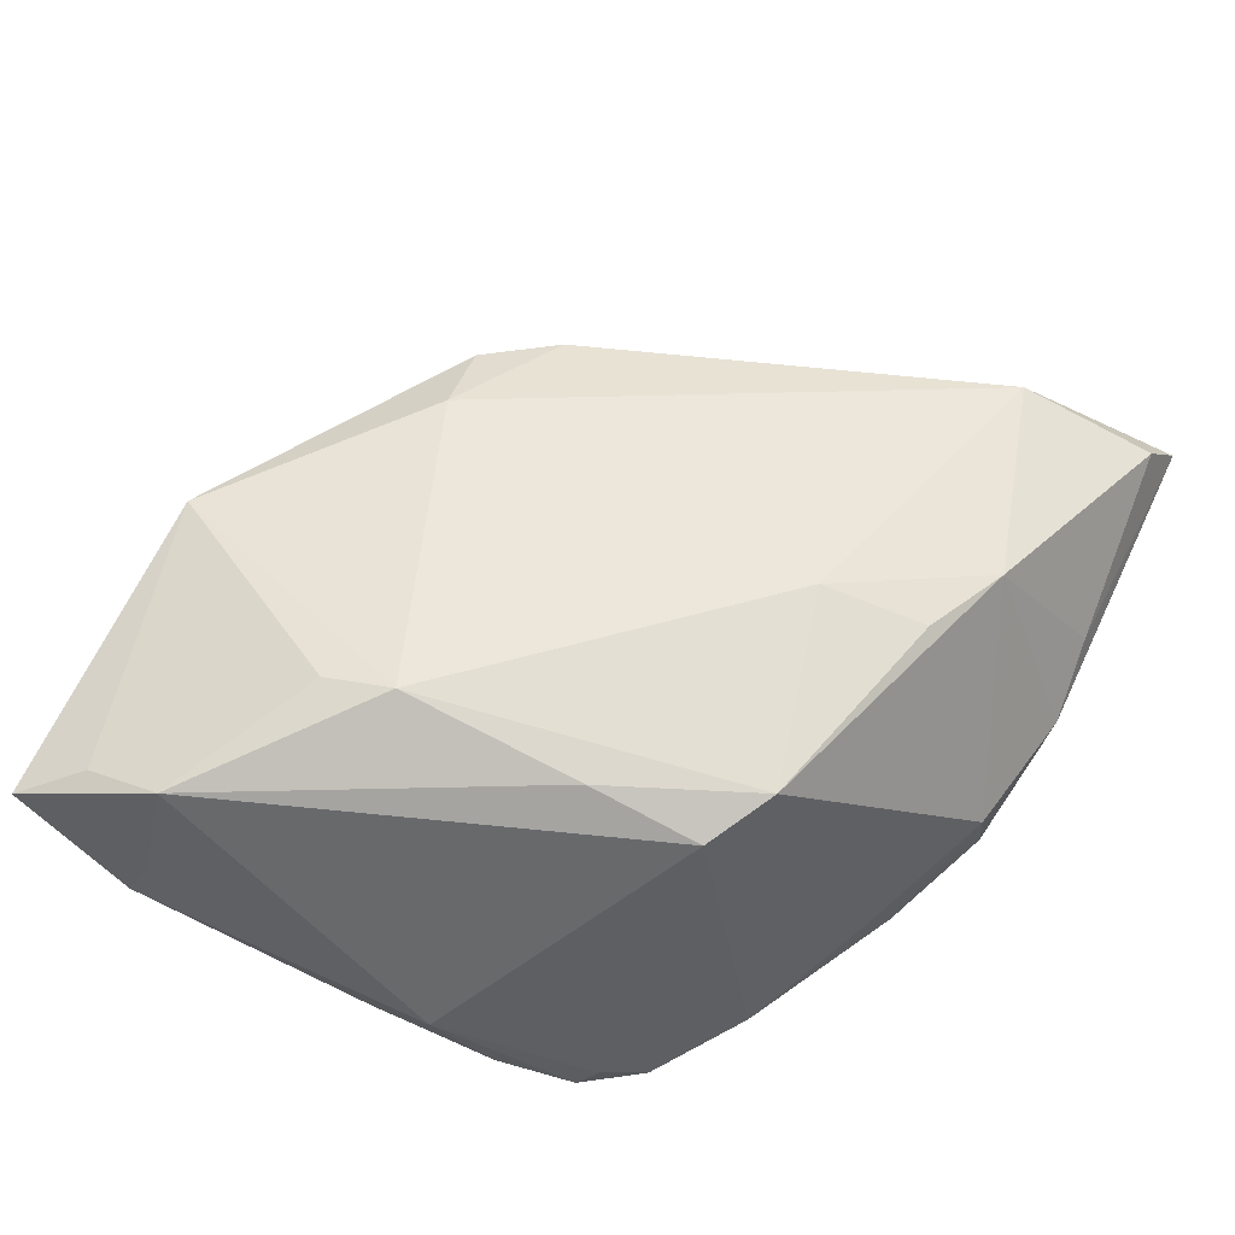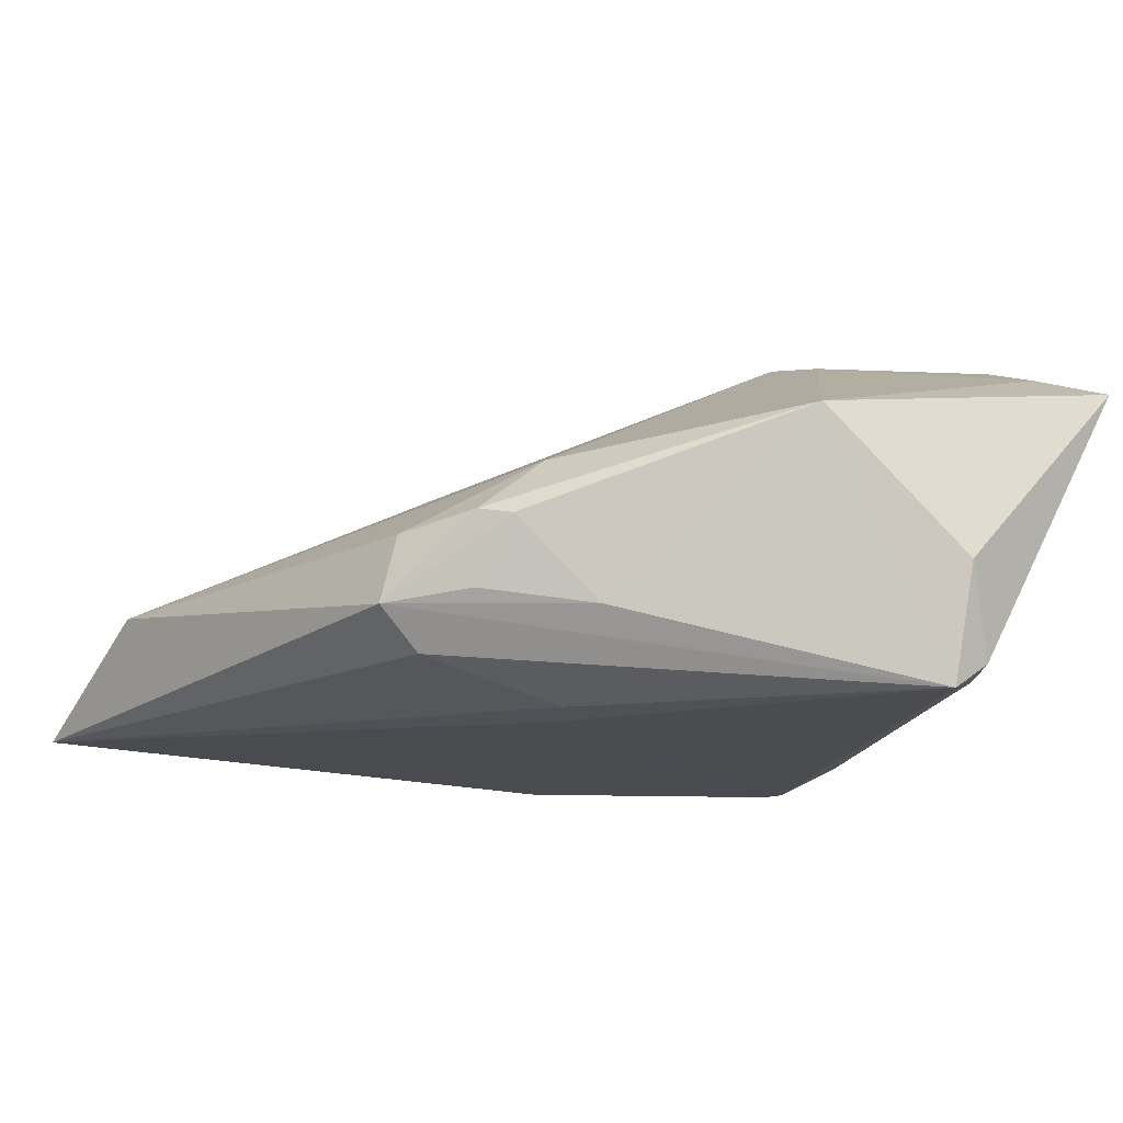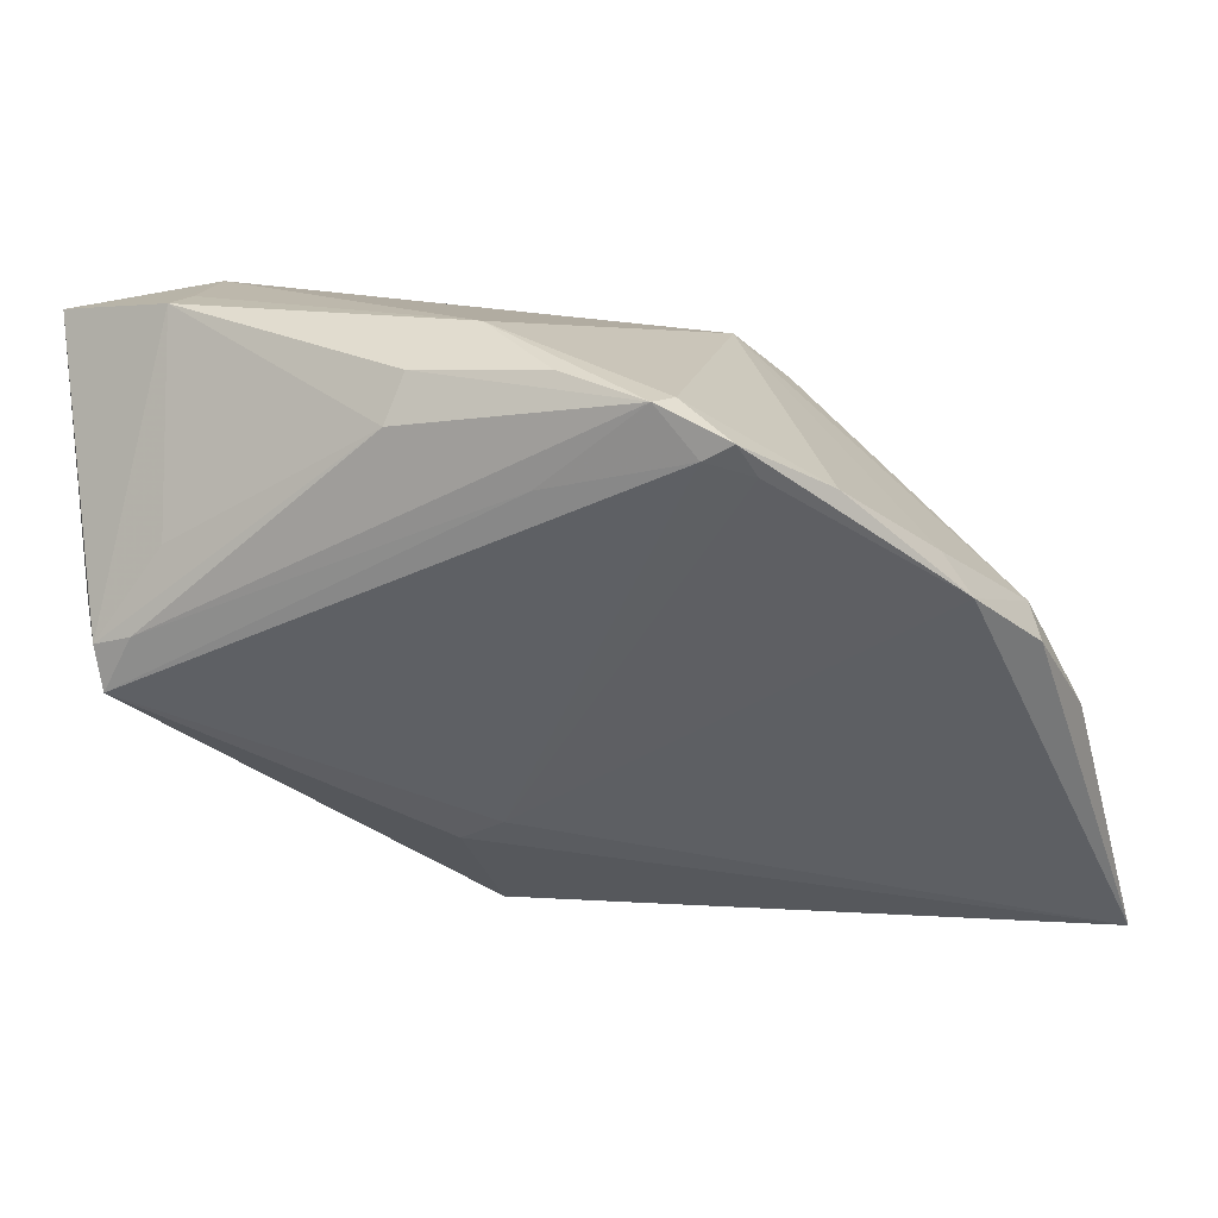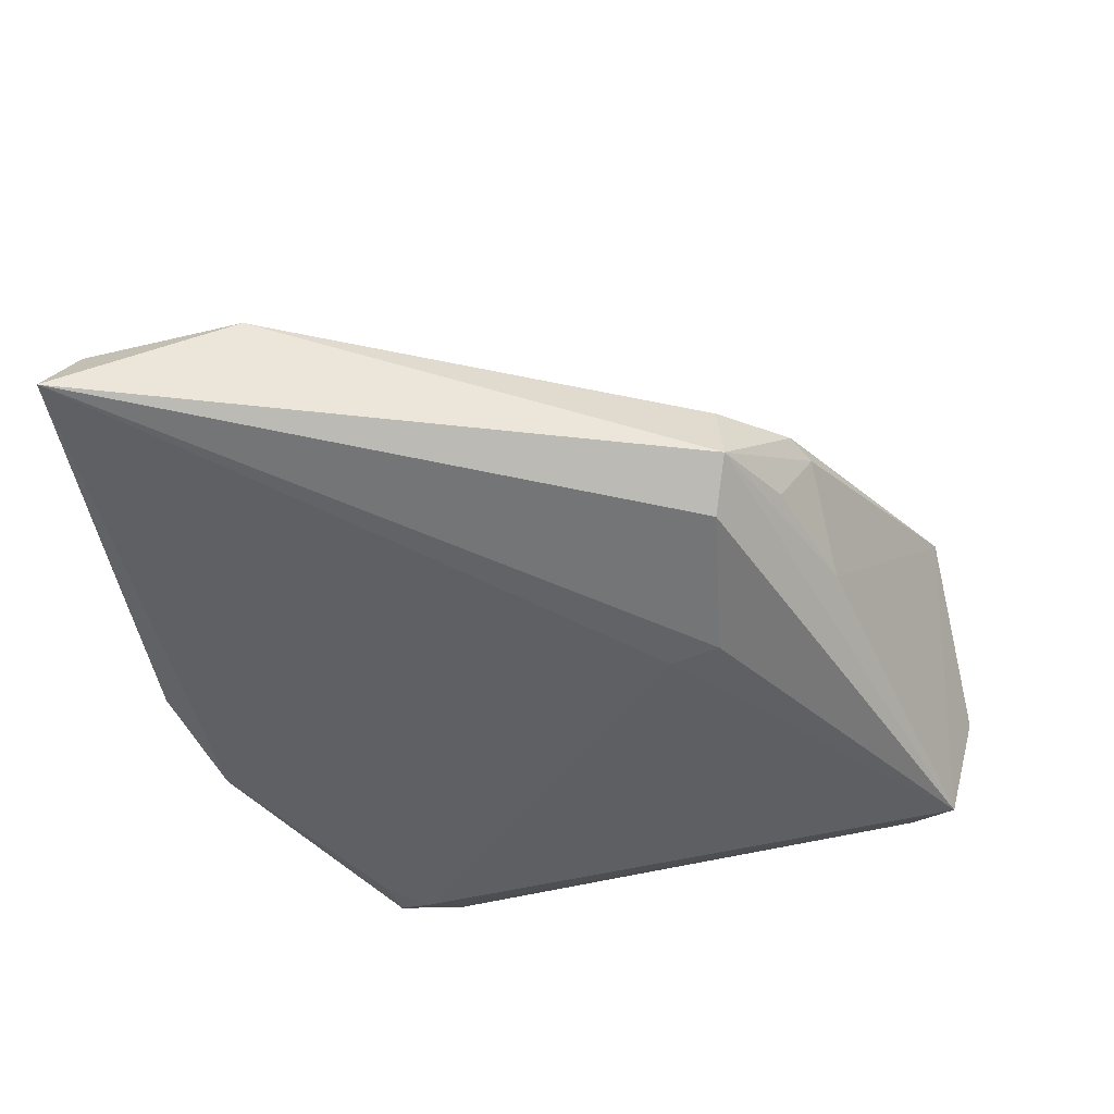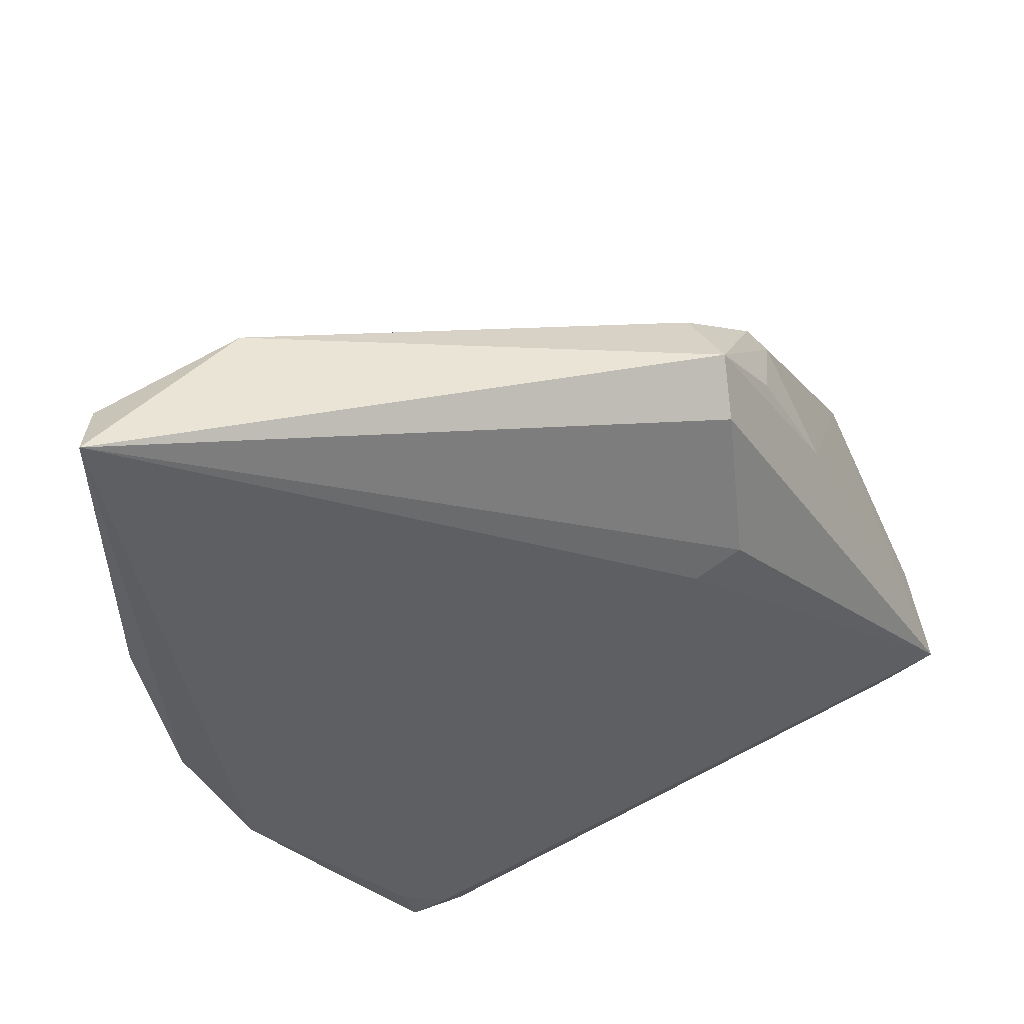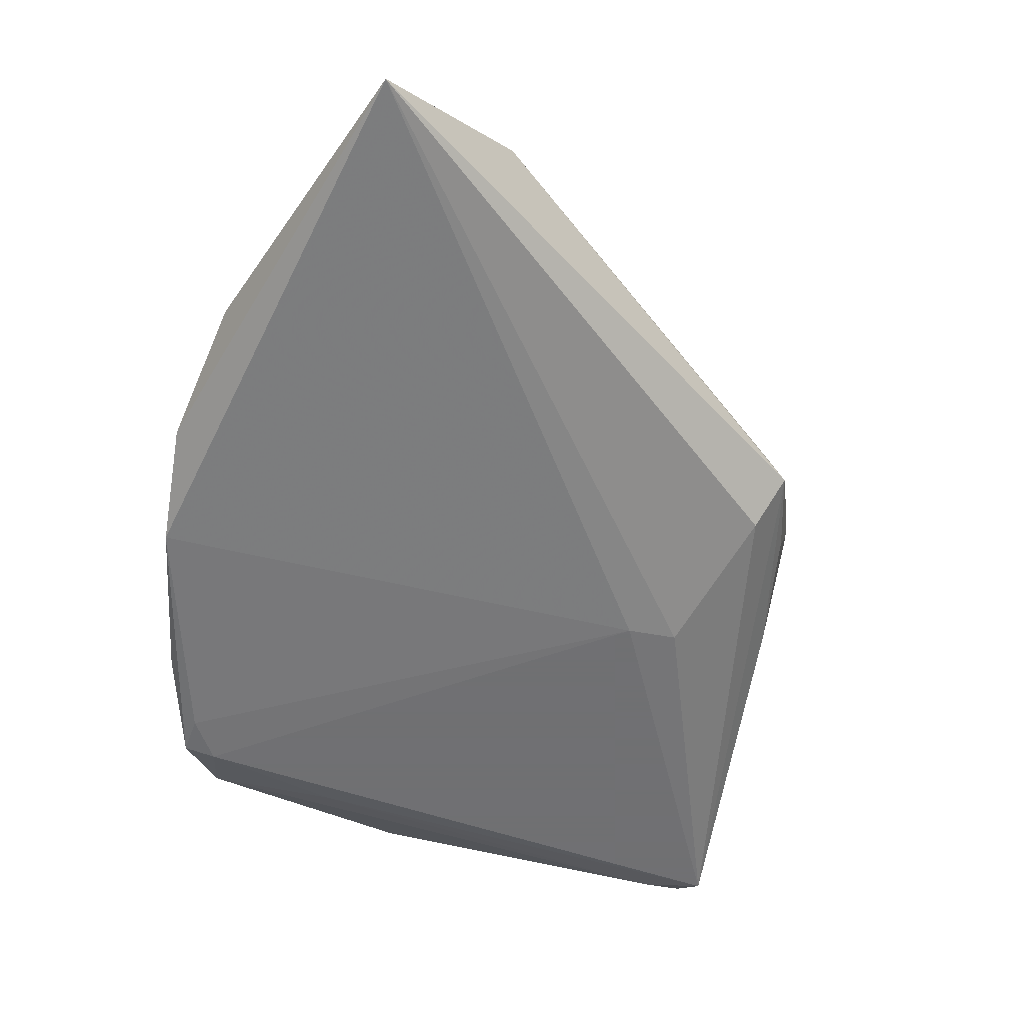
<metadata>
{"format":"obj","ext":"obj","renderer":"f3d","projection":"perspective","resolution":1024,"background":"white","views":[{"elev":75.1,"azim":23.2,"up":"+Z"},{"elev":-15.2,"azim":-115.5,"up":"+Z"},{"elev":-43.0,"azim":13.2,"up":"+Z"},{"elev":-41.6,"azim":-177.4,"up":"+Z"},{"elev":48.2,"azim":158.0,"up":"+Y"},{"elev":-55.0,"azim":144.7,"up":"+Z"}]}
</metadata>
<code>
v -0.02654 0.01532 -0.007496
v -0.03935 -0.01728 -0.01256
v -0.04032 -0.03229 0.0152
v 0.04237 0.04458 -0.004199
v -0.008647 -0.0327 -0.008549
v -0.01172 -0.01178 0.02368
v 0.02005 -0.02998 -0.01478
v -0.01006 0.01191 -0.01508
v -0.006144 -0.03531 -0.005069
v -0.02435 0.0232 0.0006796
v 0.03393 -0.009207 -0.009896
v -0.03545 -0.01821 -0.01338
v -0.01498 0.03075 8.043e-05
v 0.002753 -0.02785 -0.01389
v -0.02849 -0.03531 0.009346
v 0.033 0.02288 0.009003
v -0.03117 -0.02361 -0.008282
v -0.04239 -0.01407 -0.003756
v 0.01696 -0.02904 -0.01508
v -0.01843 -0.01312 0.02201
v 0.00634 -0.0352 -0.008089
v -0.02095 0.02551 -0.005821
v 0.03609 -0.006917 -0.01379
v -0.02175 0.01887 0.006949
v -0.02227 0.02591 0.001263
v -0.03918 -0.0006937 0.01028
v 0.01782 0.01381 0.01443
v 0.02111 -0.02613 -0.01496
v 0.02173 -0.006336 0.01833
v 0.04362 0.01632 -0.007534
v 0.04488 0.04772 -0.01059
v 0.02843 0.0146 0.01258
v 0.00634 -0.01265 0.02121
v -0.03941 -0.01364 -0.01508
v -0.01453 0.0283 -0.01095
v 0.01759 -0.01306 0.01823
v -0.01476 0.01371 -0.01469
v -0.01545 0.03264 -0.006875
v -0.03446 -0.02799 0.01784
v 0.0001328 -0.03514 -0.0004086
v 0.04041 0.003677 -0.005385
v 0.01404 -0.03383 -0.01241
v 0.01576 -0.03222 -0.01057
v -0.02721 -0.02778 0.02084
v 0.02822 0.0444 8.169e-05
v 0.04107 0.003176 -0.01087
v -0.02717 -0.03329 0.01231
v 0.0431 0.02475 -0.005898
v 0.02697 -0.0216 -0.01311
f 2 3 18
f 18 34 2
f 29 36 41
f 31 45 4
f 6 29 27
f 27 24 6
f 45 24 27
f 26 34 18
f 18 3 26
f 25 10 26
f 26 24 25
f 26 20 6
f 6 24 26
f 6 20 44
f 44 40 36
f 37 35 31
f 31 8 37
f 34 35 37
f 37 8 34
f 23 8 31
f 21 40 9
f 2 5 17
f 42 40 21
f 21 9 42
f 42 9 5
f 12 2 34
f 12 5 2
f 12 42 5
f 25 24 13
f 13 24 45
f 31 4 48
f 16 48 4
f 16 4 45
f 45 27 16
f 29 41 16
f 34 26 1
f 1 26 10
f 10 22 1
f 38 10 25
f 38 22 10
f 25 13 38
f 38 1 22
f 31 35 38
f 38 35 34
f 34 1 38
f 38 45 31
f 38 13 45
f 6 44 33
f 33 44 36
f 33 29 6
f 33 36 29
f 15 44 3
f 15 9 40
f 5 9 15
f 15 17 5
f 3 2 15
f 2 17 15
f 20 26 39
f 39 44 20
f 39 26 3
f 3 44 39
f 28 23 7
f 8 23 28
f 46 23 31
f 41 23 46
f 7 23 49
f 7 42 19
f 34 8 19
f 19 28 7
f 8 28 19
f 36 40 43
f 40 42 43
f 43 42 7
f 7 49 43
f 43 49 36
f 32 27 29
f 29 16 32
f 32 16 27
f 40 44 47
f 47 15 40
f 44 15 47
f 41 46 30
f 30 16 41
f 48 16 30
f 31 48 30
f 30 46 31
f 11 23 41
f 11 49 23
f 11 41 36
f 36 49 11
f 34 19 14
f 14 19 42
f 14 12 34
f 42 12 14

</code>
